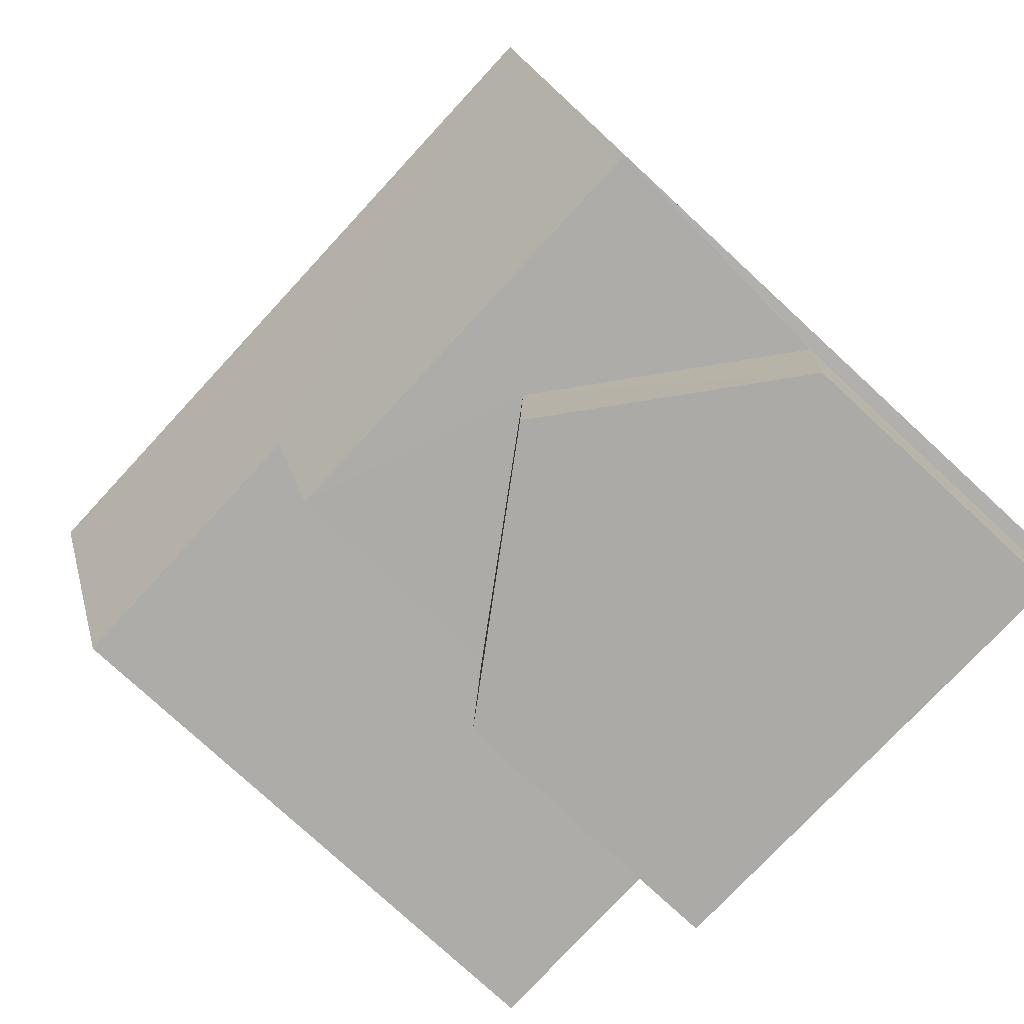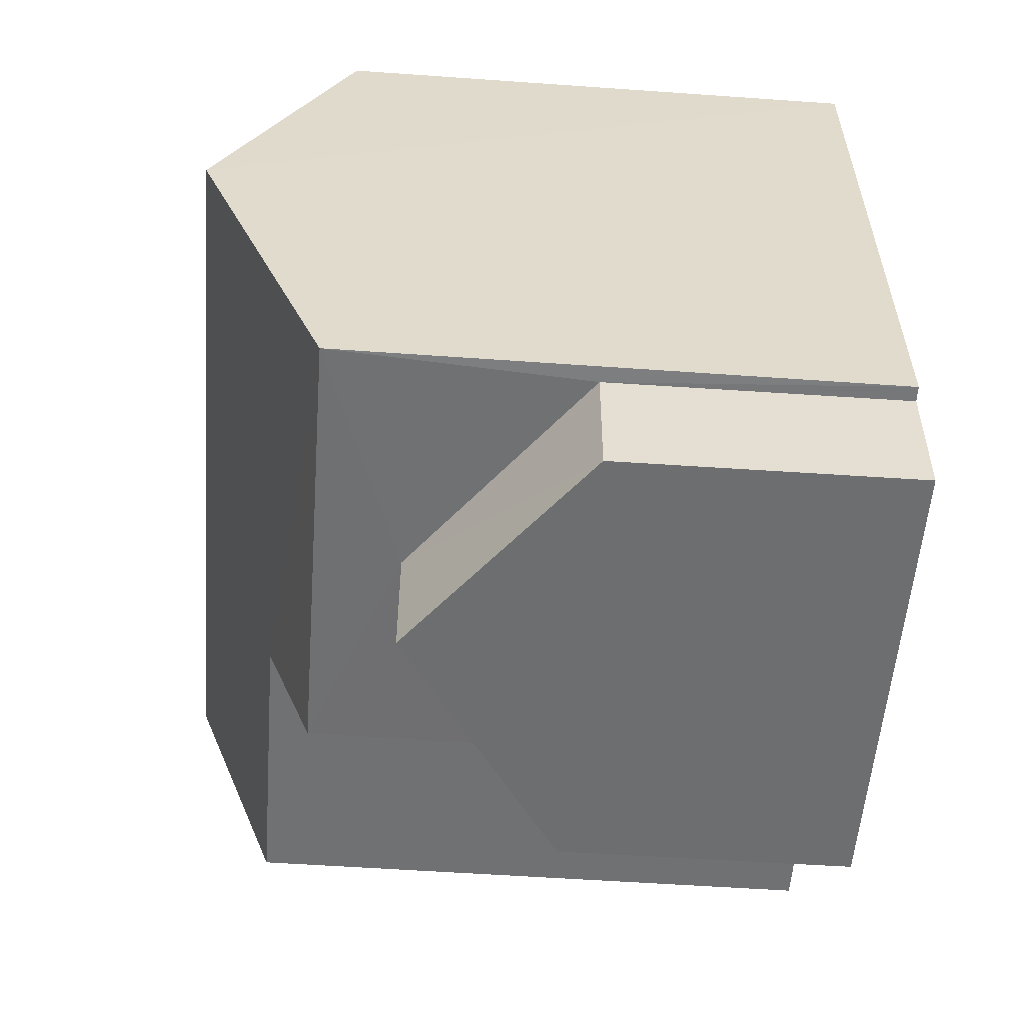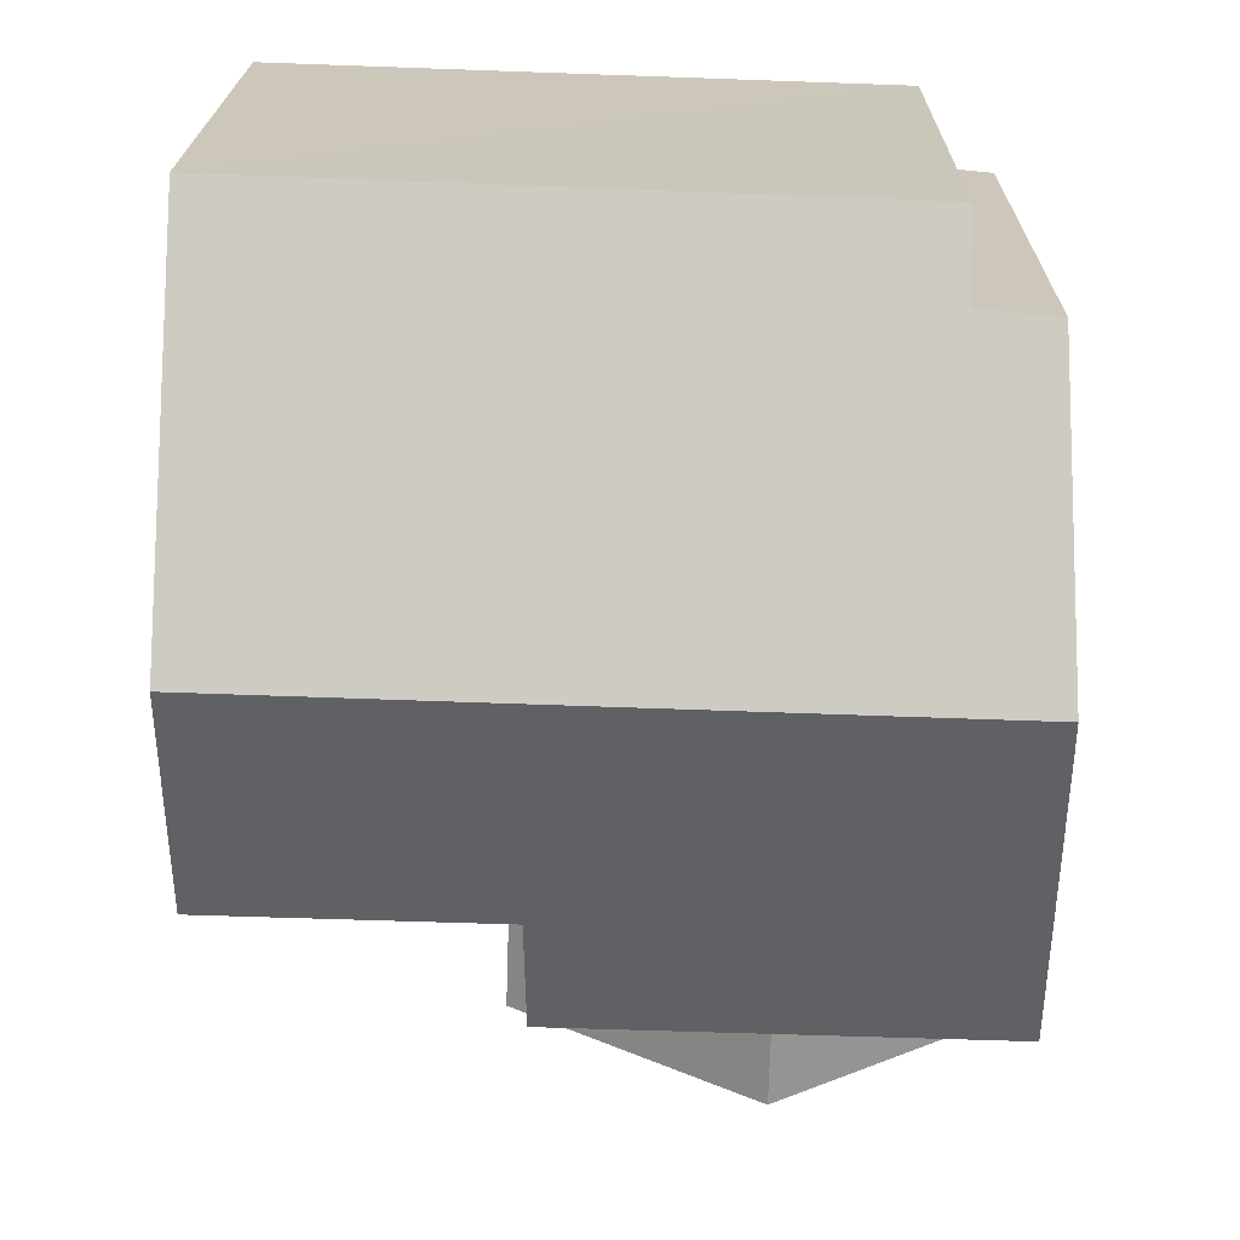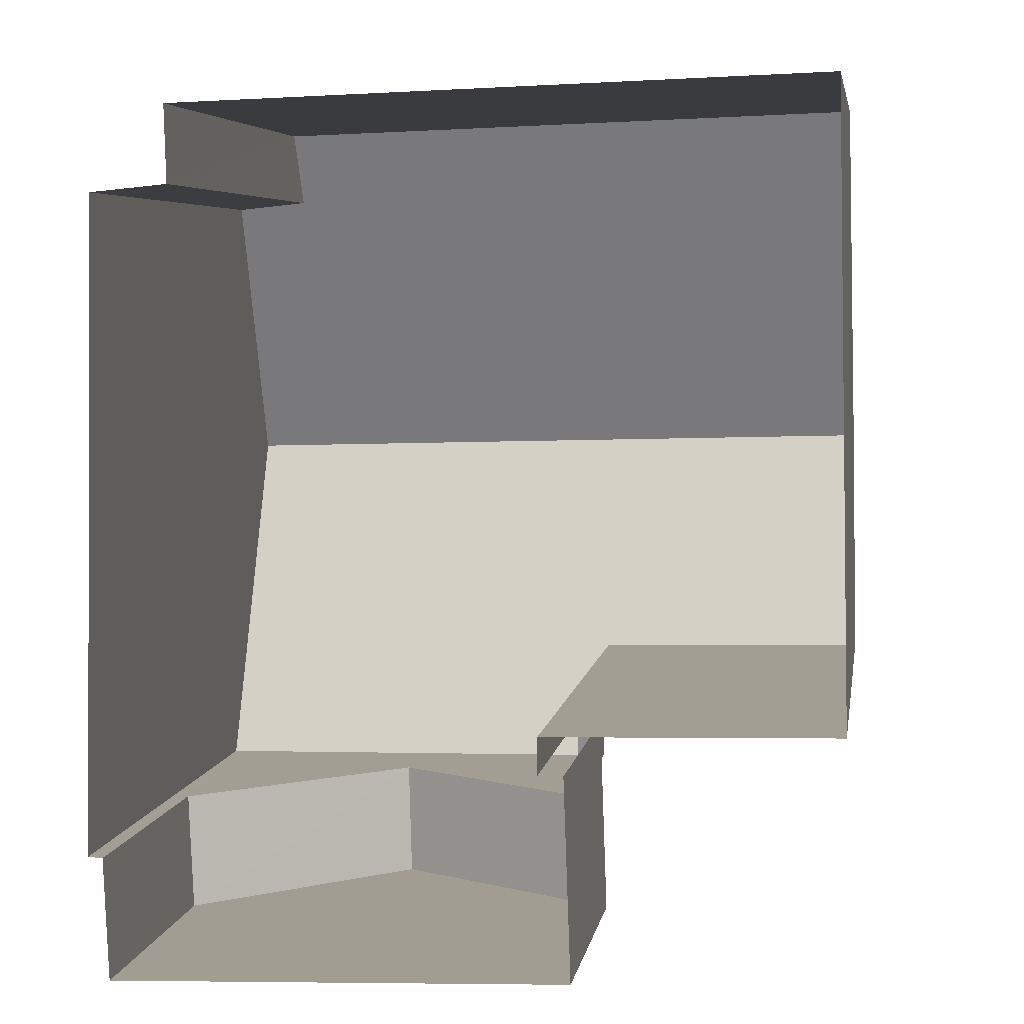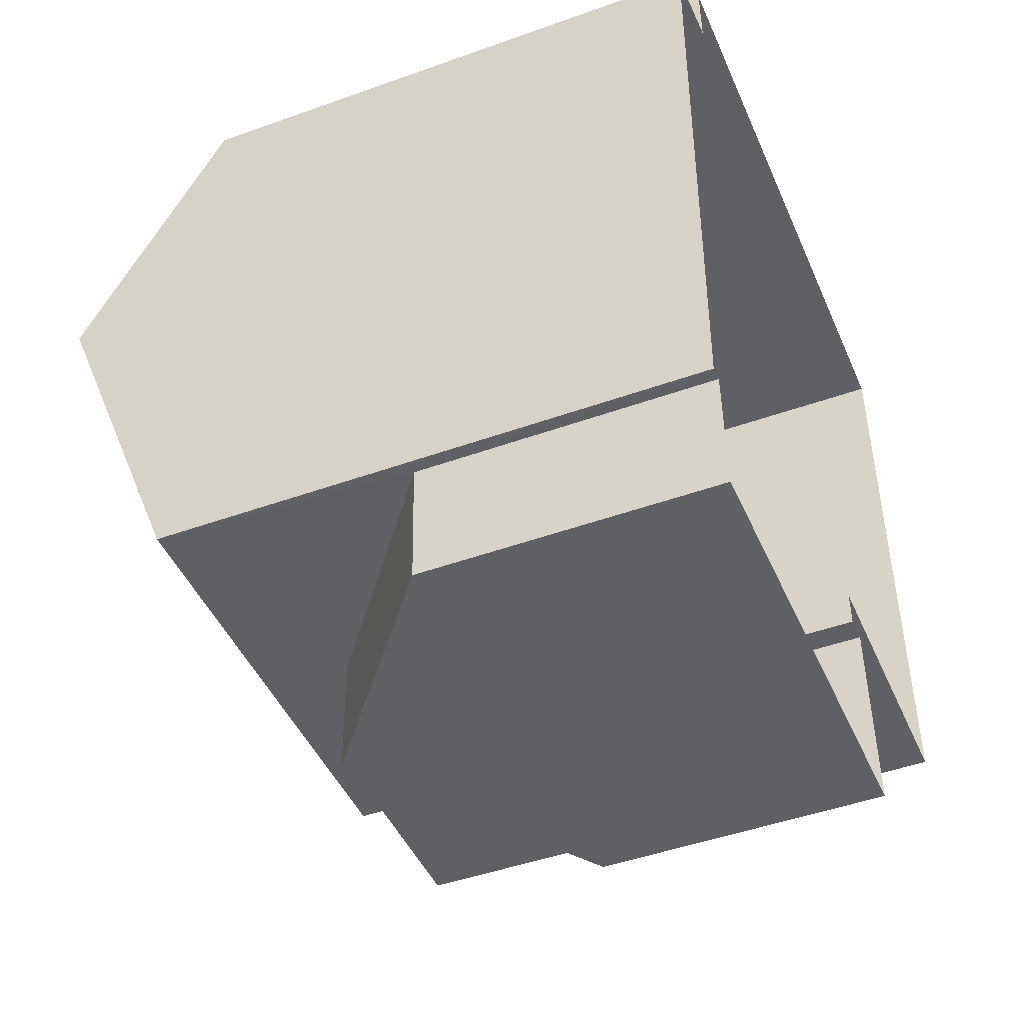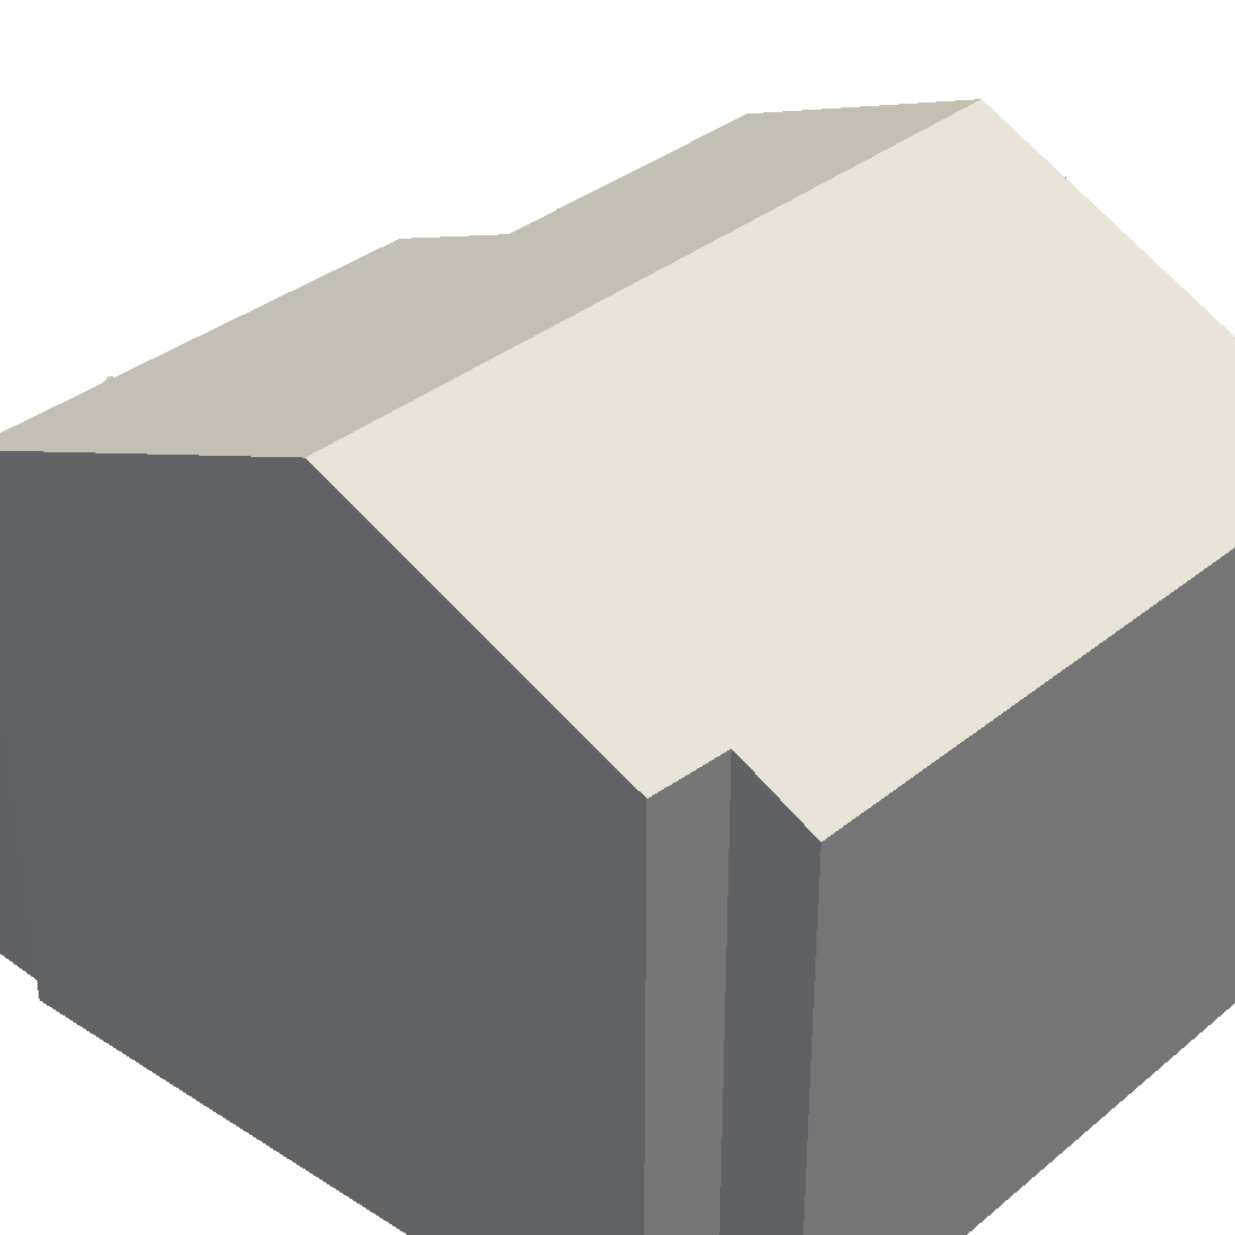
<metadata>
{"format":"obj","ext":"obj","renderer":"f3d","projection":"perspective","resolution":1024,"background":"white","views":[{"elev":-77.7,"azim":47.3,"up":"+Y"},{"elev":-56.4,"azim":85.7,"up":"+Y"},{"elev":20.9,"azim":0.8,"up":"+Y"},{"elev":5.4,"azim":-171.0,"up":"+Y"},{"elev":-46.4,"azim":112.4,"up":"+Y"},{"elev":34.8,"azim":131.0,"up":"+Z"}]}
</metadata>
<code>
v -2.231e+05 -1.272e+05 18.15
v -2.231e+05 -1.272e+05 18.15
v -2.231e+05 -1.272e+05 18.15
v -2.231e+05 -1.272e+05 18.15
v -2.231e+05 -1.272e+05 18.15
v -2.231e+05 -1.272e+05 18.15
v -2.231e+05 -1.272e+05 18.15
v -2.231e+05 -1.272e+05 18.15
v -2.231e+05 -1.272e+05 18.15
v -2.231e+05 -1.272e+05 18.15
v -2.231e+05 -1.272e+05 18.15
v -2.231e+05 -1.272e+05 18.15
v -2.231e+05 -1.272e+05 24.69
v -2.231e+05 -1.272e+05 24.67
v -2.231e+05 -1.272e+05 25.16
v -2.231e+05 -1.272e+05 25.19
v -2.231e+05 -1.272e+05 26.98
v -2.231e+05 -1.272e+05 26.98
v -2.231e+05 -1.272e+05 24.07
v -2.231e+05 -1.272e+05 24.07
v -2.231e+05 -1.272e+05 21.88
v -2.231e+05 -1.272e+05 21.88
v -2.231e+05 -1.272e+05 22.14
v -2.231e+05 -1.272e+05 21.88
v -2.231e+05 -1.272e+05 21.88
v -2.231e+05 -1.272e+05 22.11
v -2.231e+05 -1.272e+05 25.15
v -2.231e+05 -1.272e+05 25.16
v -2.231e+05 -1.272e+05 25.77
v -2.231e+05 -1.272e+05 25.77
f 1 2 3
f 4 3 5
f 6 2 7
f 6 7 8
f 9 10 11
f 12 9 6
f 11 5 6
f 3 2 5
f 5 2 6
f 9 11 6
f 25 26 11
f 10 25 11
f 13 14 15
f 16 15 17
f 17 15 18
f 15 14 18
f 19 20 21
f 22 19 21
f 20 23 24
f 24 23 25
f 20 19 23
f 25 23 26
f 27 28 29
f 30 29 18
f 18 29 17
f 29 28 17
f 14 1 3
f 14 13 1
f 15 7 2
f 15 16 7
f 9 12 24
f 24 21 20
f 24 12 21
f 13 2 1
f 13 15 2
f 30 4 5
f 29 30 5
f 25 10 9
f 24 25 9
f 28 8 17
f 8 7 17
f 7 16 17
f 5 26 29
f 29 26 27
f 5 11 26
f 27 26 23
f 6 8 22
f 8 28 22
f 19 27 23
f 28 27 19
f 22 28 19
f 3 4 14
f 14 4 18
f 4 30 18
f 22 21 12
f 6 22 12

</code>
